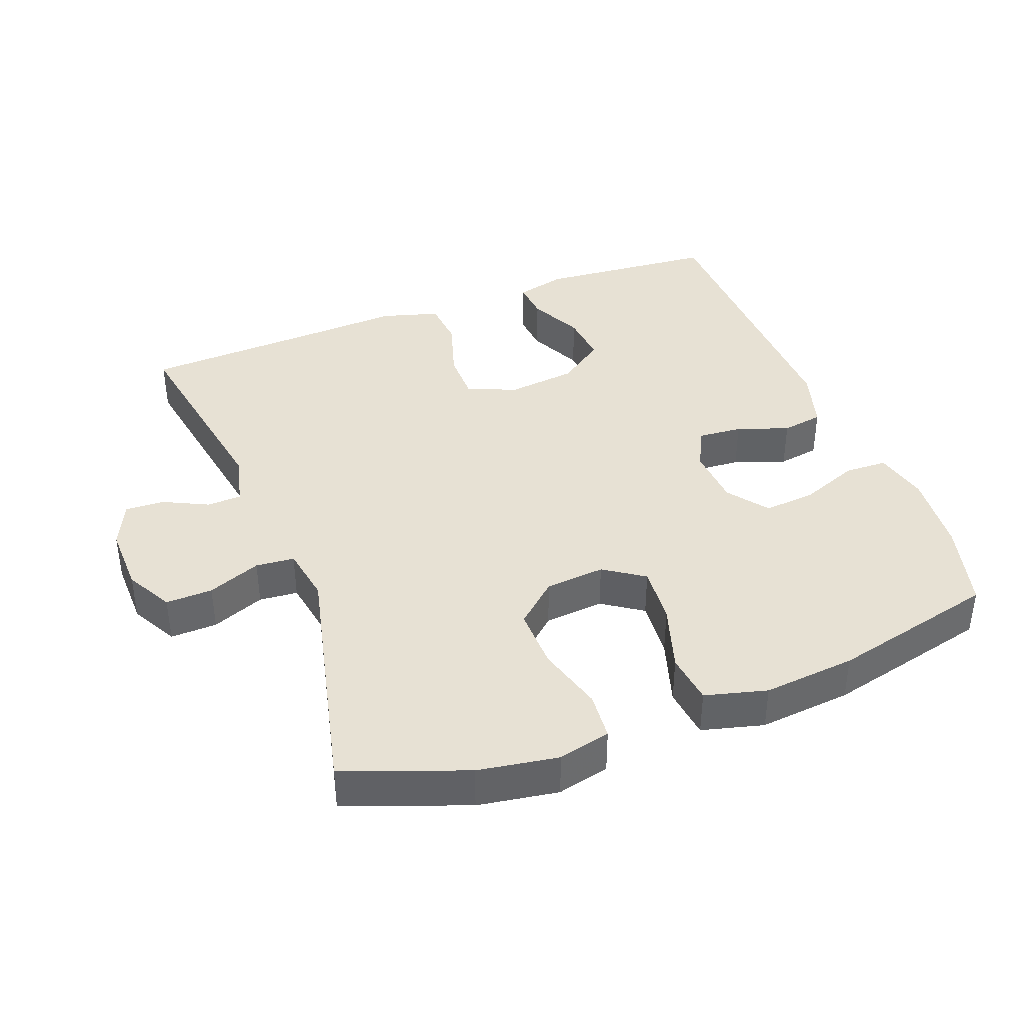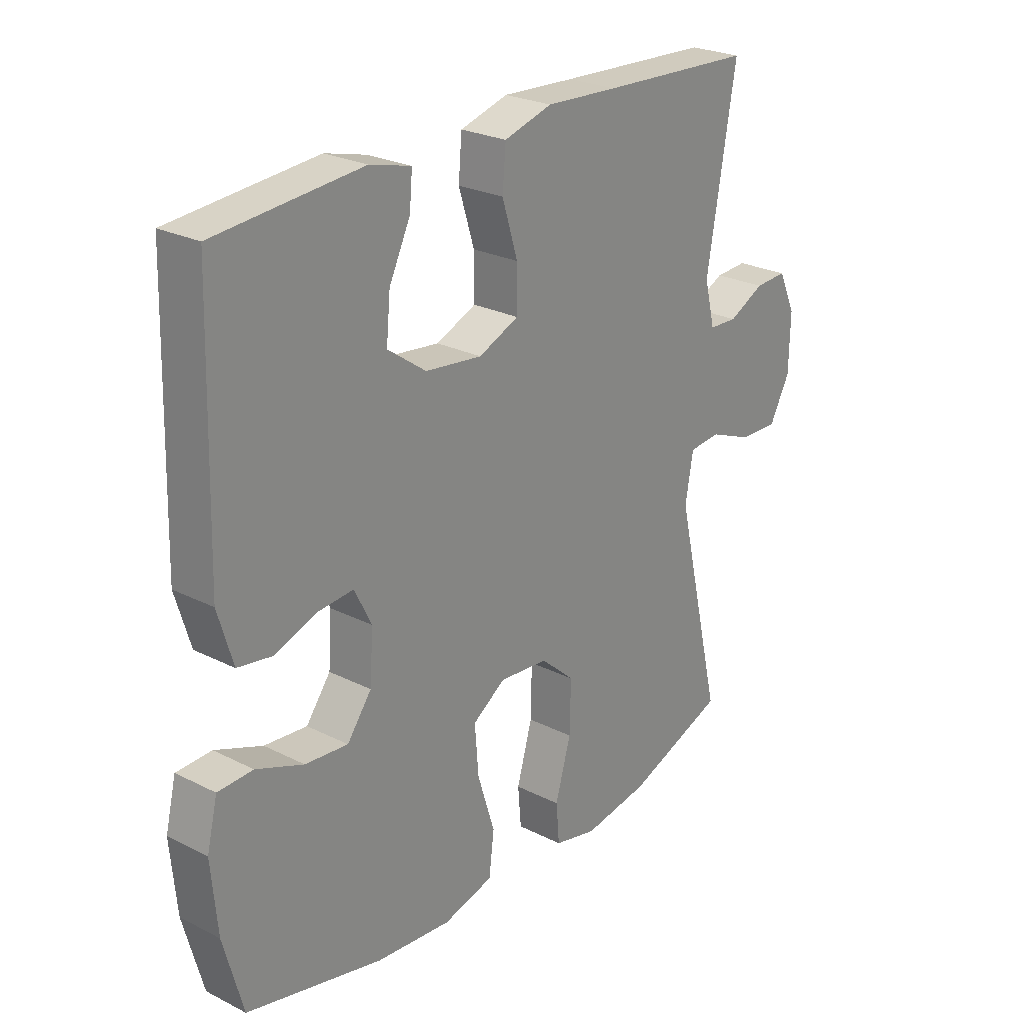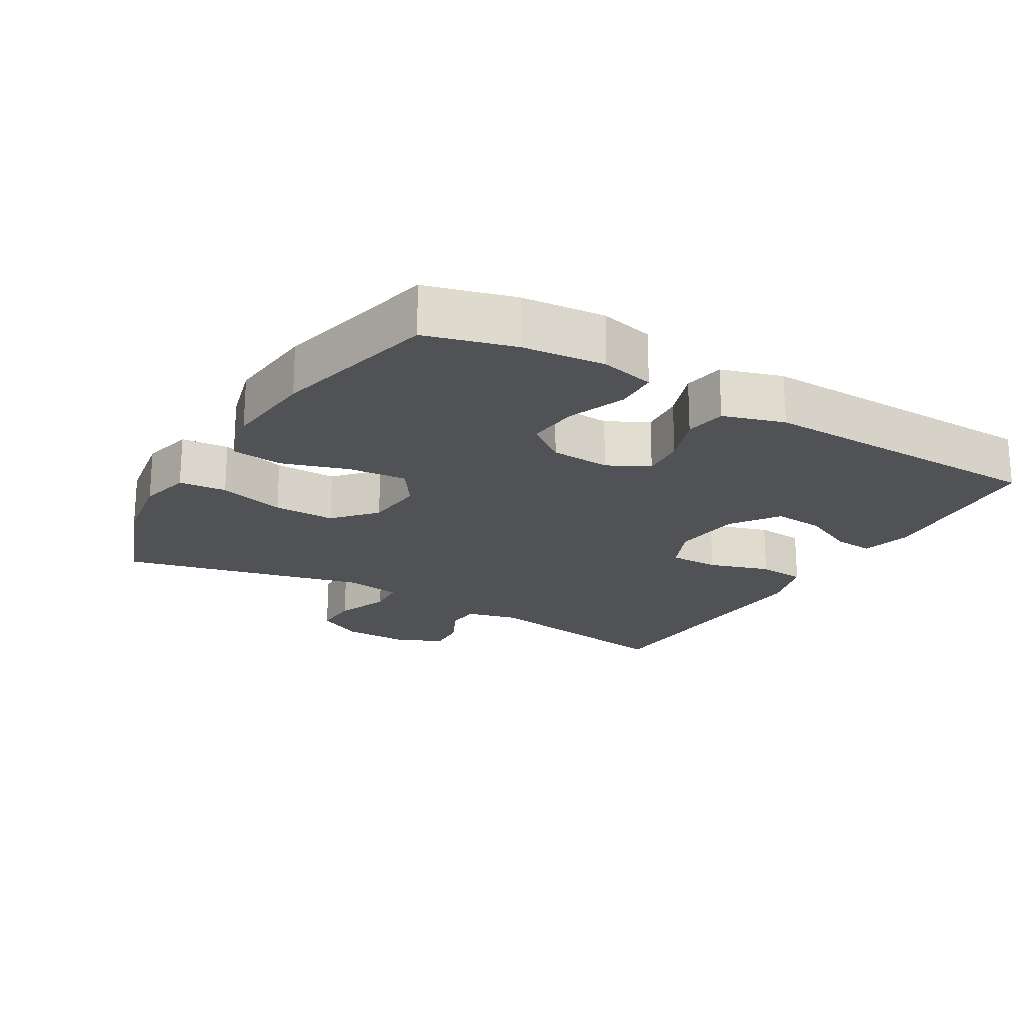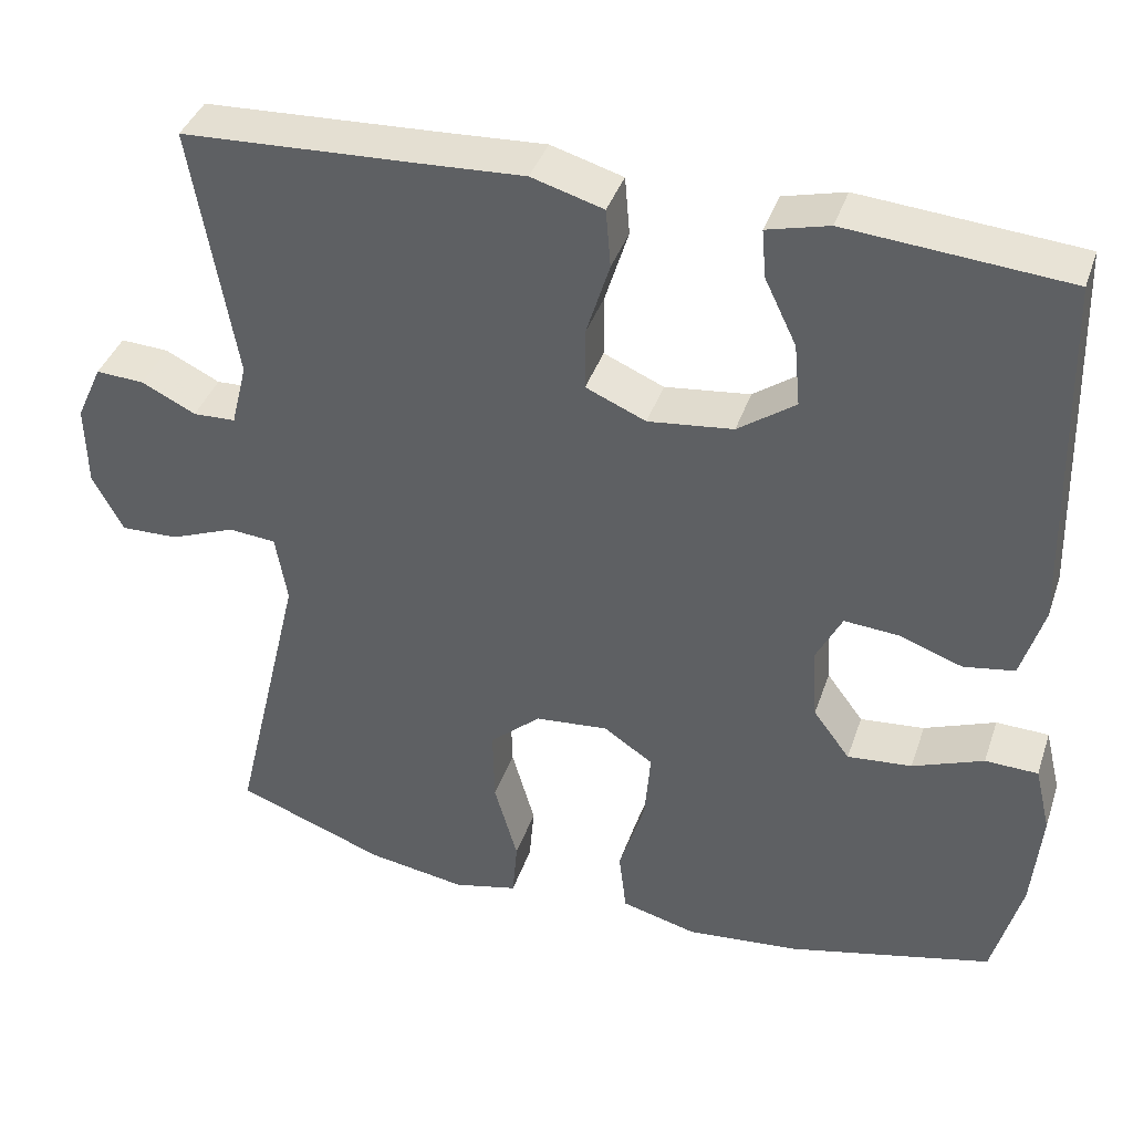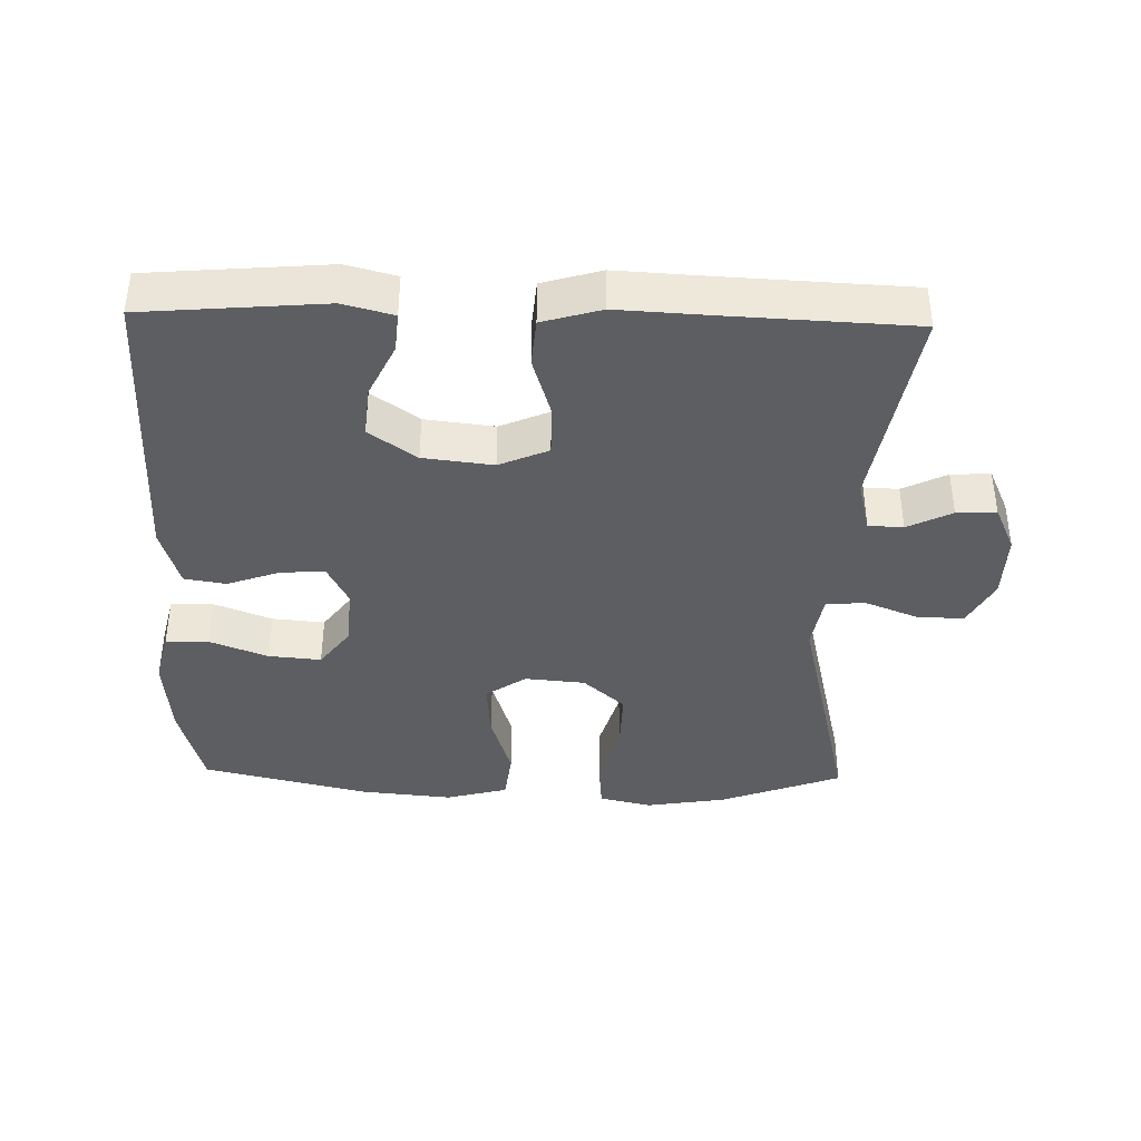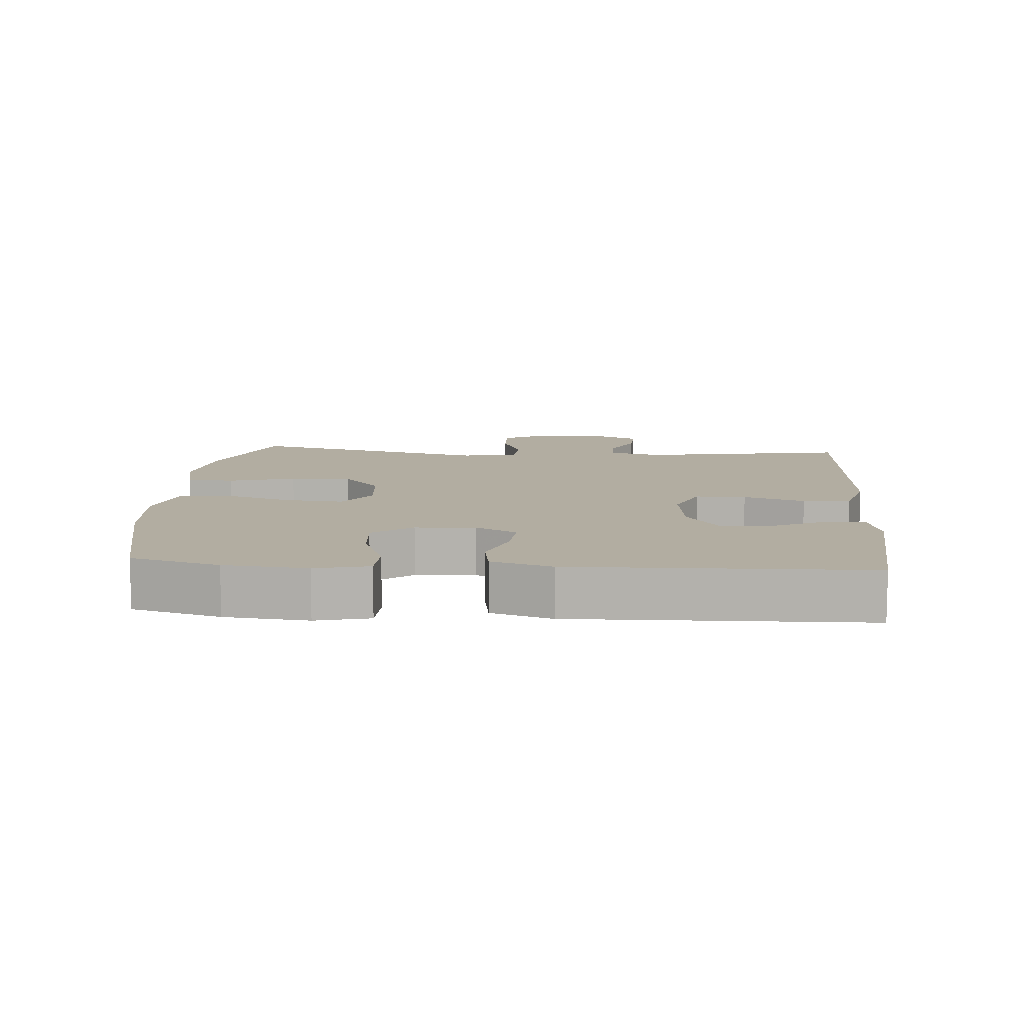
<metadata>
{"format":"obj","ext":"obj","renderer":"f3d","projection":"perspective","resolution":1024,"background":"white","views":[{"elev":39.6,"azim":159.1,"up":"+Y"},{"elev":25.2,"azim":-50.8,"up":"+Z"},{"elev":-20.6,"azim":-120.4,"up":"+Y"},{"elev":39.1,"azim":-162.1,"up":"+Z"},{"elev":-39.2,"azim":-1.4,"up":"+Y"},{"elev":10.5,"azim":-85.6,"up":"+Y"}]}
</metadata>
<code>
v -0.5 0.07 -0.5
v -0.535 0.07 -0.37
v -0.546 0.07 -0.248
v -0.527 0.07 -0.169
v -0.464 0.07 -0.167
v -0.379 0.07 -0.2
v -0.302 0.07 -0.207
v -0.258 0.07 -0.148
v -0.252 0.07 -0.06
v -0.283 0.07 0.001
v -0.348 0.07 -0.004
v -0.424 0.07 -0.031
v -0.485 0.07 -0.021
v -0.512 0.07 0.069
v -0.5 0.07 0.5
v -0.357 0.07 0.512
v -0.237 0.07 0.522
v -0.163 0.07 0.503
v -0.168 0.07 0.445
v -0.206 0.07 0.366
v -0.213 0.07 0.291
v -0.144 0.07 0.242
v -0.042 0.07 0.23
v 0.03 0.07 0.261
v 0.03 0.07 0.335
v 0.002 0.07 0.425
v 0.008 0.07 0.495
v 0.094 0.07 0.52
v 0.224 0.07 0.513
v 0.5 0.07 0.5
v 0.448 0.07 0.195
v 0.467 0.07 0.118
v 0.518 0.07 0.116
v 0.583 0.07 0.148
v 0.641 0.07 0.151
v 0.672 0.07 0.083
v 0.67 0.07 -0.016
v 0.633 0.07 -0.085
v 0.564 0.07 -0.083
v 0.486 0.07 -0.052
v 0.429 0.07 -0.057
v 0.415 0.07 -0.14
v 0.5 0.07 -0.5
v 0.321 0.07 -0.567
v 0.203 0.07 -0.586
v 0.126 0.07 -0.568
v 0.12 0.07 -0.498
v 0.148 0.07 -0.4
v 0.15 0.07 -0.309
v 0.089 0.07 -0.255
v 0.001 0.07 -0.247
v -0.058 0.07 -0.287
v -0.051 0.07 -0.373
v -0.02 0.07 -0.472
v -0.029 0.07 -0.547
v -0.12 0.07 -0.571
v -0.256 0.07 -0.558
v -0.5 0 -0.5
v -0.535 0 -0.37
v -0.546 0 -0.248
v -0.527 0 -0.169
v -0.464 0 -0.167
v -0.379 0 -0.2
v -0.302 0 -0.207
v -0.258 0 -0.148
v -0.252 0 -0.06
v -0.283 0 0.001
v -0.348 0 -0.004
v -0.424 0 -0.031
v -0.485 0 -0.021
v -0.512 0 0.069
v -0.5 0 0.5
v -0.357 0 0.512
v -0.237 0 0.522
v -0.163 0 0.503
v -0.168 0 0.445
v -0.206 0 0.366
v -0.213 0 0.291
v -0.144 0 0.242
v -0.042 0 0.23
v 0.03 0 0.261
v 0.03 0 0.335
v 0.002 0 0.425
v 0.008 0 0.495
v 0.094 0 0.52
v 0.224 0 0.513
v 0.5 0 0.5
v 0.448 0 0.195
v 0.467 0 0.118
v 0.518 0 0.116
v 0.583 0 0.148
v 0.641 0 0.151
v 0.672 0 0.083
v 0.67 0 -0.016
v 0.633 0 -0.085
v 0.564 0 -0.083
v 0.486 0 -0.052
v 0.429 0 -0.057
v 0.415 0 -0.14
v 0.5 0 -0.5
v 0.321 0 -0.567
v 0.203 0 -0.586
v 0.126 0 -0.568
v 0.12 0 -0.498
v 0.148 0 -0.4
v 0.15 0 -0.309
v 0.089 0 -0.255
v 0.001 0 -0.247
v -0.058 0 -0.287
v -0.051 0 -0.373
v -0.02 0 -0.472
v -0.029 0 -0.547
v -0.12 0 -0.571
v -0.256 0 -0.558
f 53 54 55 56
f 52 53 56 57
f 45 46 47 48
f 45 48 49
f 42 43 44 45
f 41 42 45 49
f 37 38 39 40
f 37 40 41
f 36 37 41
f 33 34 35 36
f 32 33 36 41
f 31 32 41 49
f 29 30 31 49
f 25 26 27 28
f 24 25 28 29
f 17 18 19 20
f 17 20 21
f 16 17 21
f 15 16 21
f 14 15 21
f 11 12 13 14
f 10 11 14 21
f 9 10 21 22
f 3 4 5 6
f 3 6 7
f 2 3 7
f 52 57 1 2
f 51 52 2 7
f 50 51 7 8
f 24 29 49 50
f 23 24 50 8
f 8 9 22 23
f 113 112 111 110
f 114 113 110 109
f 105 104 103 102
f 106 105 102
f 102 101 100 99
f 106 102 99 98
f 97 96 95 94
f 98 97 94
f 98 94 93
f 93 92 91 90
f 98 93 90 89
f 106 98 89 88
f 106 88 87 86
f 85 84 83 82
f 86 85 82 81
f 77 76 75 74
f 78 77 74
f 78 74 73
f 78 73 72
f 78 72 71
f 71 70 69 68
f 78 71 68 67
f 79 78 67 66
f 63 62 61 60
f 64 63 60
f 64 60 59
f 59 58 114 109
f 64 59 109 108
f 65 64 108 107
f 107 106 86 81
f 65 107 81 80
f 80 79 66 65
f 1 58 59 2
f 2 59 60 3
f 3 60 61 4
f 4 61 62 5
f 5 62 63 6
f 6 63 64 7
f 7 64 65 8
f 8 65 66 9
f 9 66 67 10
f 10 67 68 11
f 11 68 69 12
f 12 69 70 13
f 13 70 71 14
f 14 71 72 15
f 15 72 73 16
f 16 73 74 17
f 17 74 75 18
f 18 75 76 19
f 19 76 77 20
f 20 77 78 21
f 21 78 79 22
f 22 79 80 23
f 23 80 81 24
f 24 81 82 25
f 25 82 83 26
f 26 83 84 27
f 27 84 85 28
f 28 85 86 29
f 29 86 87 30
f 30 87 88 31
f 31 88 89 32
f 32 89 90 33
f 33 90 91 34
f 34 91 92 35
f 35 92 93 36
f 36 93 94 37
f 37 94 95 38
f 38 95 96 39
f 39 96 97 40
f 40 97 98 41
f 41 98 99 42
f 42 99 100 43
f 43 100 101 44
f 44 101 102 45
f 45 102 103 46
f 46 103 104 47
f 47 104 105 48
f 48 105 106 49
f 49 106 107 50
f 50 107 108 51
f 51 108 109 52
f 52 109 110 53
f 53 110 111 54
f 54 111 112 55
f 55 112 113 56
f 56 113 114 57
f 57 114 58 1

</code>
